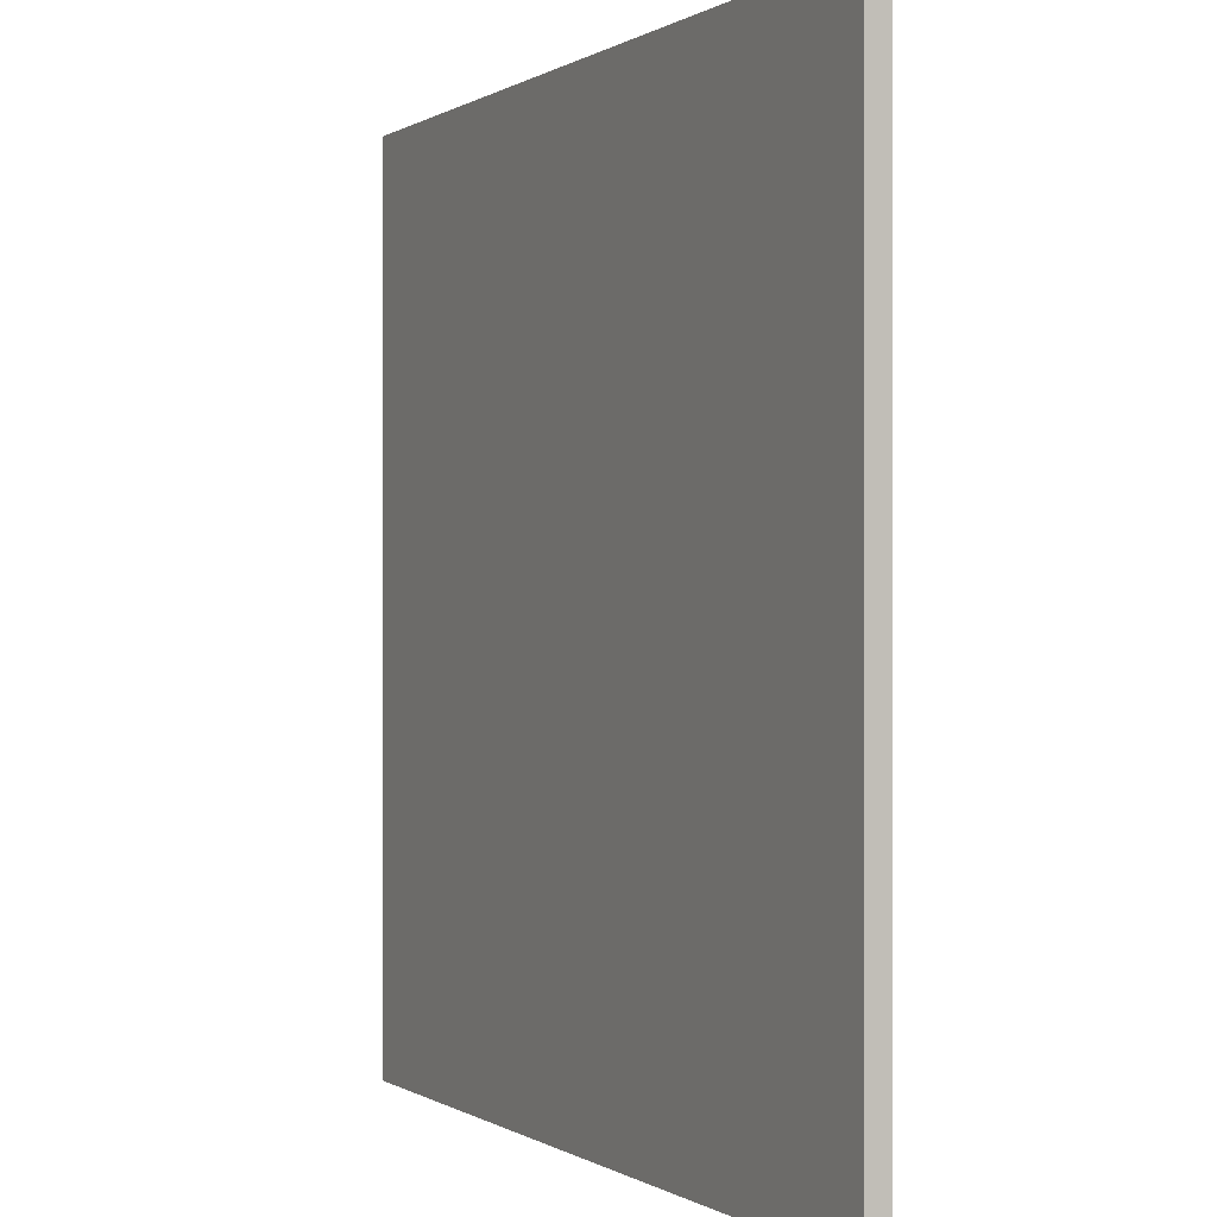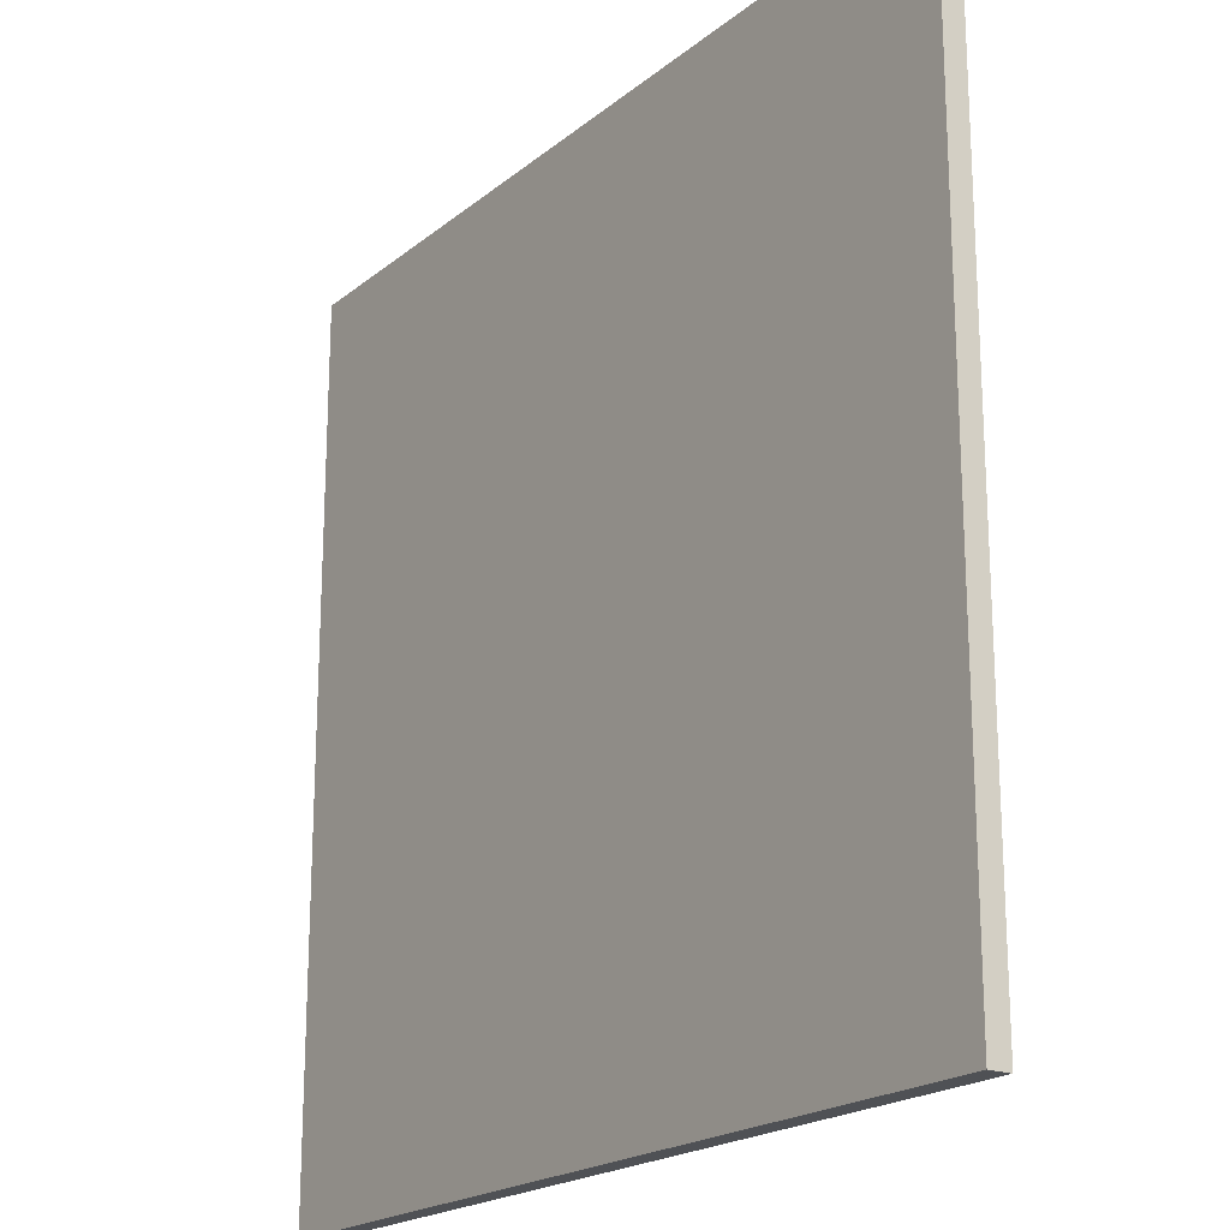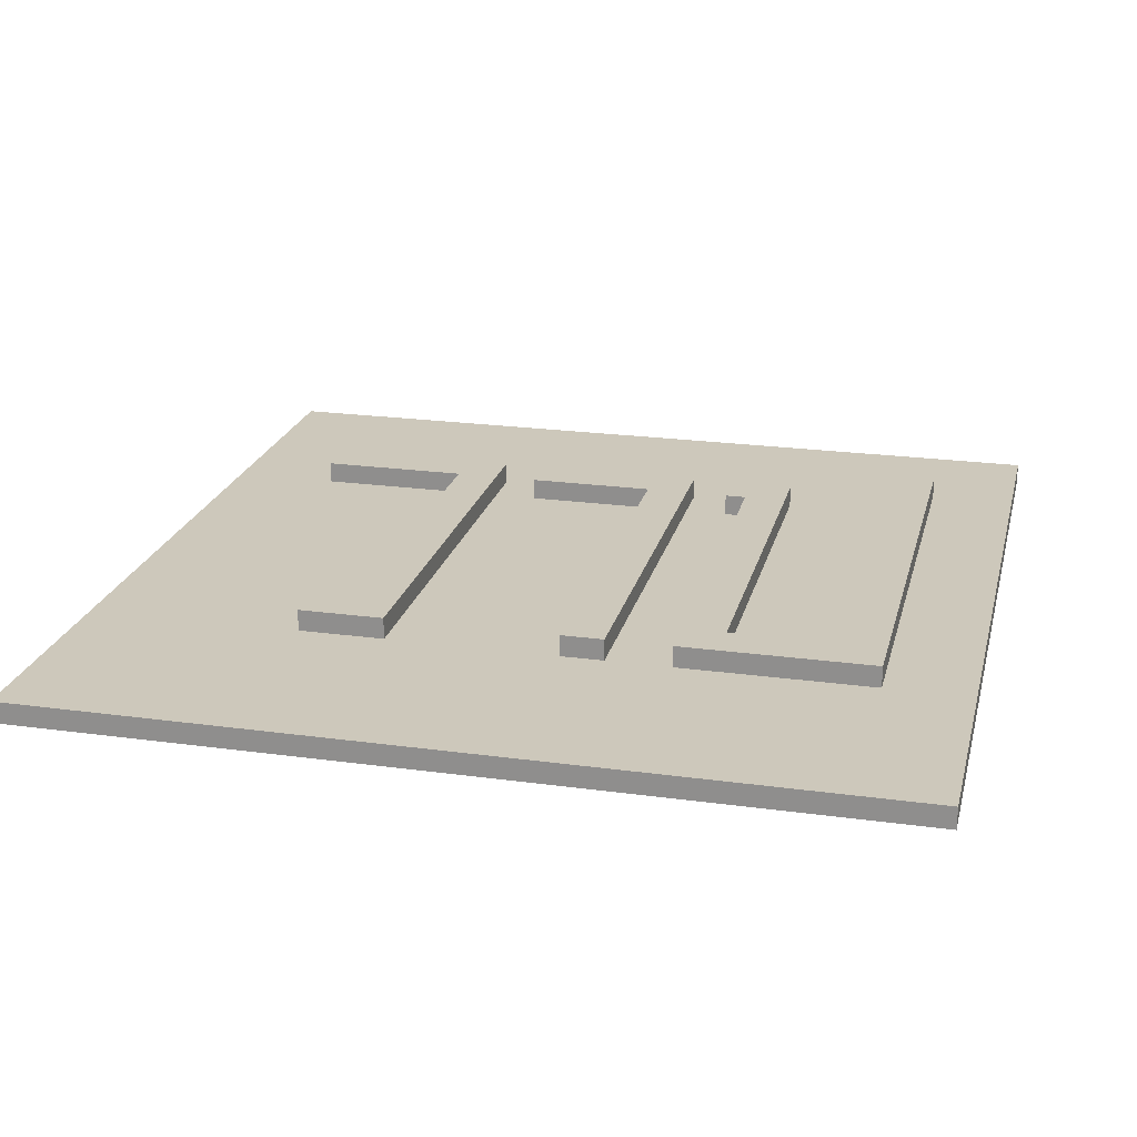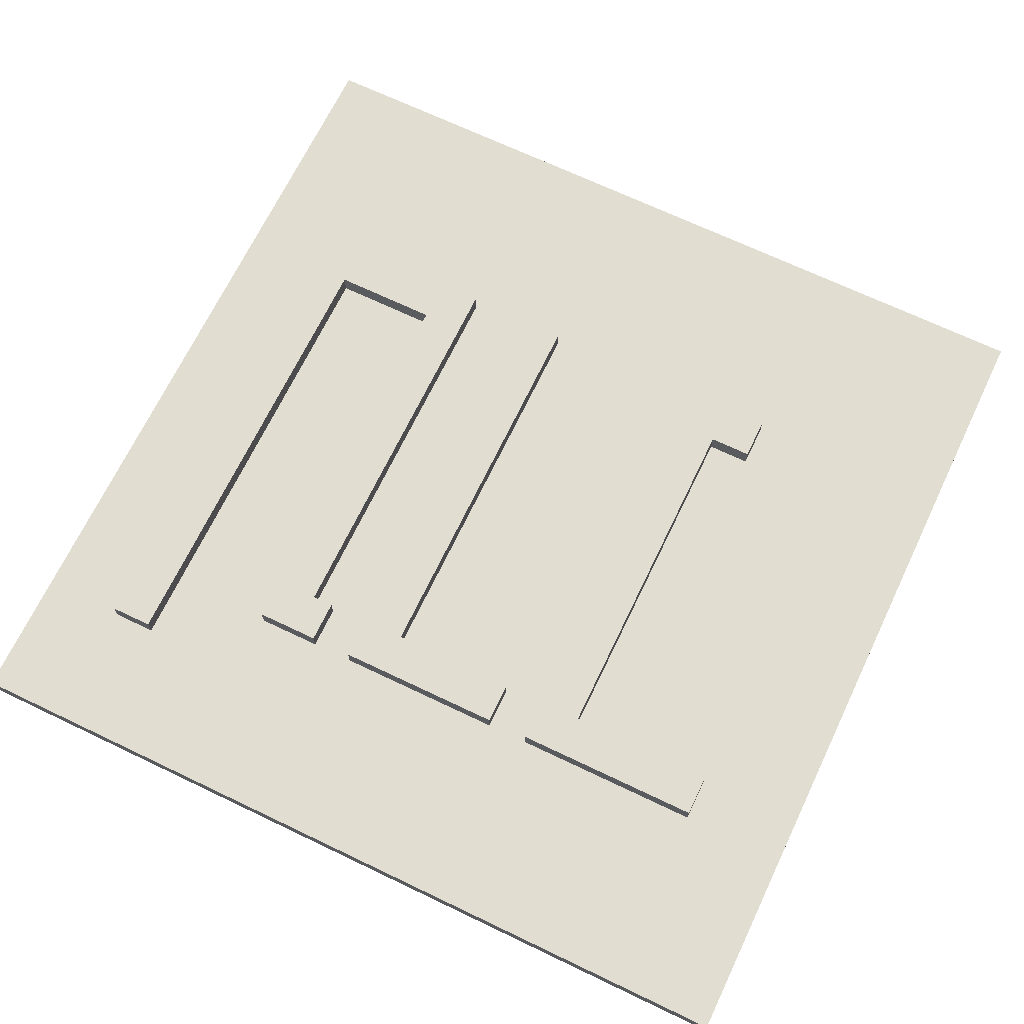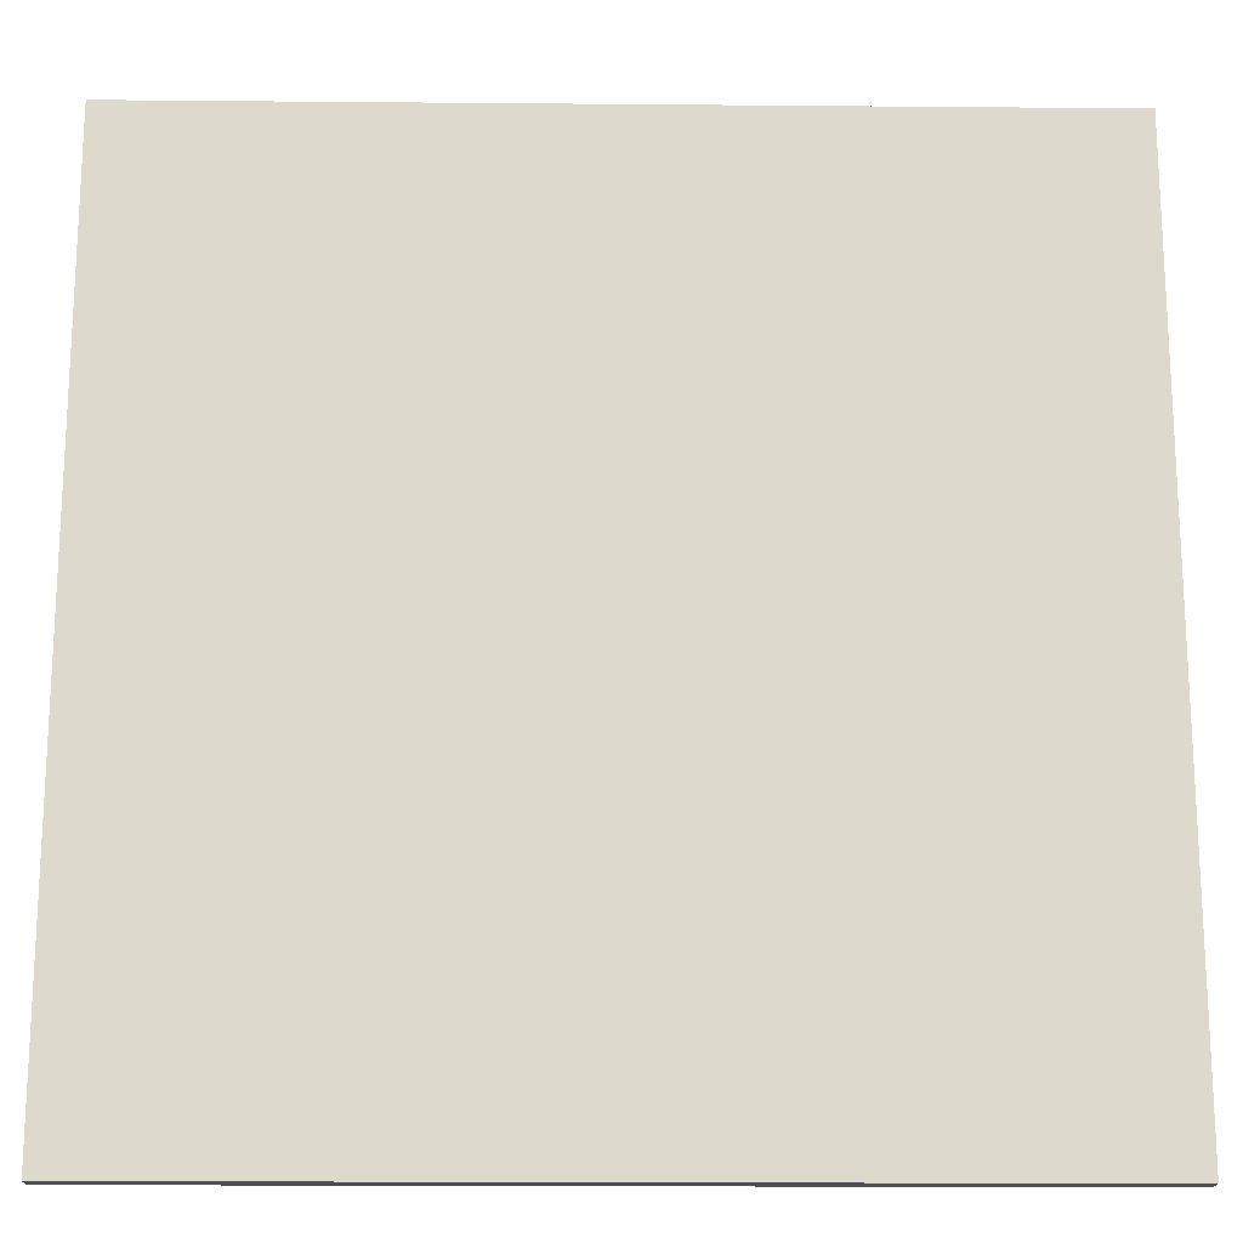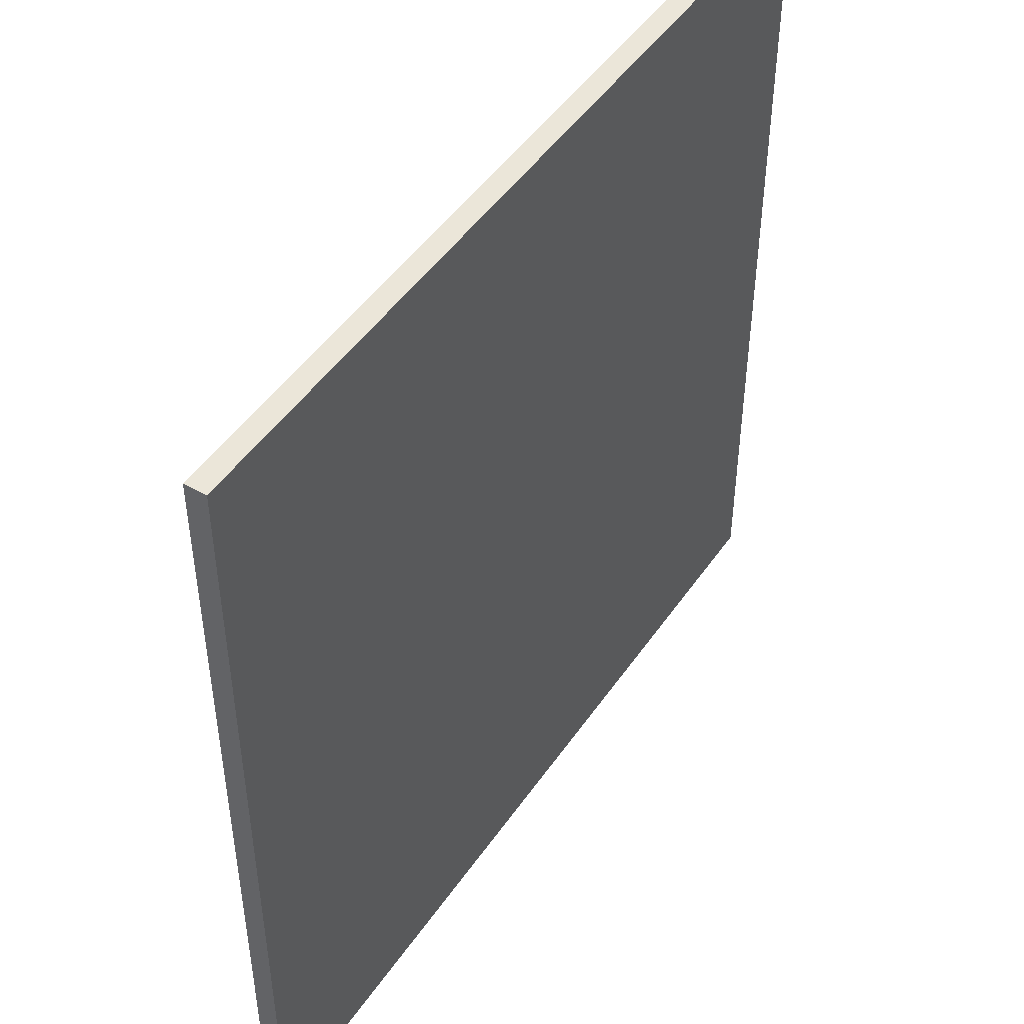
<metadata>
{"format":"obj","ext":"obj","renderer":"f3d","projection":"perspective","resolution":1024,"background":"white","views":[{"elev":-0.0,"azim":64.4,"up":"+Z"},{"elev":-20.0,"azim":55.1,"up":"+Z"},{"elev":22.0,"azim":13.5,"up":"+Y"},{"elev":68.8,"azim":-154.4,"up":"+Y"},{"elev":-17.8,"azim":-1.0,"up":"+Z"},{"elev":47.9,"azim":-57.1,"up":"+Z"}]}
</metadata>
<code>
g wap
v -20 0 20
v -20 0 -20
v -20 1 20
v -20 1 -20
v -15 1 -9
v -15 1 -11
v -15 2 -9
v -15 2 -11
v -10 1 10
v -10 1 8
v -10 2 10
v -10 2 8
v -8 1 8
v -8 1 -9
v -8 2 8
v -8 2 -9
v -4 1 -9
v -4 1 -11
v -4 2 -9
v -4 2 -11
v 2 1 10
v 2 1 -9
v 2 2 10
v 2 2 -9
v 6 1 -9
v 6 1 -11
v 6 2 -9
v 6 2 -11
v 7 1 10
v 7 1 -9
v 7 2 10
v 7 2 -9
v 14 1 8
v 14 1 -14
v 14 2 8
v 14 2 -14
v -6 1 10
v -6 1 -11
v -6 2 10
v -6 2 -11
v 4 1 10
v 4 1 -11
v 4 2 10
v 4 2 -11
v 9 1 8
v 9 1 -11
v 9 2 8
v 9 2 -11
v 16 1 10
v 16 1 -14
v 16 2 10
v 16 2 -14
v 20 0 20
v 20 0 -20
v 20 1 20
v 20 1 -20
v -20 0 20
v -20 1 20
v 20 0 20
v 20 1 20
v -10 1 10
v -10 2 10
v -6 1 10
v -6 2 10
v 2 1 10
v 2 2 10
v 4 1 10
v 4 2 10
v 7 1 10
v 7 2 10
v 16 1 10
v 16 2 10
v -15 1 -9
v -15 2 -9
v -8 1 -9
v -8 2 -9
v -4 1 -9
v -4 2 -9
v 2 1 -9
v 2 2 -9
v 6 1 -9
v 6 2 -9
v 7 1 -9
v 7 2 -9
v -10 1 8
v -10 2 8
v -8 1 8
v -8 2 8
v 9 1 8
v 9 2 8
v 14 1 8
v 14 2 8
v -15 1 -11
v -15 2 -11
v -6 1 -11
v -6 2 -11
v -4 1 -11
v -4 2 -11
v 4 1 -11
v 4 2 -11
v 6 1 -11
v 6 2 -11
v 9 1 -11
v 9 2 -11
v 14 1 -14
v 14 2 -14
v 16 1 -14
v 16 2 -14
v -20 0 -20
v -20 1 -20
v 20 0 -20
v 20 1 -20
v -20 0 20
v 20 0 20
v -20 0 -20
v 20 0 -20
v -20 1 20
v 20 1 20
v -10 1 10
v -6 1 10
v 2 1 10
v 4 1 10
v 7 1 10
v 16 1 10
v -10 1 8
v -8 1 8
v 9 1 8
v 14 1 8
v -15 1 -9
v -8 1 -9
v -4 1 -9
v 2 1 -9
v 6 1 -9
v 7 1 -9
v -15 1 -11
v -6 1 -11
v -4 1 -11
v 4 1 -11
v 6 1 -11
v 9 1 -11
v 14 1 -14
v 16 1 -14
v -20 1 -20
v 20 1 -20
v -10 2 10
v -6 2 10
v 2 2 10
v 4 2 10
v 7 2 10
v 16 2 10
v -10 2 8
v -8 2 8
v 9 2 8
v 14 2 8
v -15 2 -9
v -8 2 -9
v -4 2 -9
v 2 2 -9
v 6 2 -9
v 7 2 -9
v -15 2 -11
v -6 2 -11
v -4 2 -11
v 4 2 -11
v 6 2 -11
v 9 2 -11
v 14 2 -14
v 16 2 -14
f 3 2 1
f 4 2 3
f 7 6 5
f 8 6 7
f 11 10 9
f 12 10 11
f 15 14 13
f 16 14 15
f 19 18 17
f 20 18 19
f 23 22 21
f 24 22 23
f 27 26 25
f 28 26 27
f 31 30 29
f 32 30 31
f 35 34 33
f 36 34 35
f 37 38 39
f 39 38 40
f 41 42 43
f 43 42 44
f 45 46 47
f 47 46 48
f 49 50 51
f 51 50 52
f 53 54 55
f 55 54 56
f 59 58 57
f 60 58 59
f 63 62 61
f 64 62 63
f 67 66 65
f 68 66 67
f 71 70 69
f 72 70 71
f 75 74 73
f 76 74 75
f 79 78 77
f 80 78 79
f 83 82 81
f 84 82 83
f 85 86 87
f 87 86 88
f 89 90 91
f 91 90 92
f 93 94 95
f 95 94 96
f 97 98 99
f 99 98 100
f 101 102 103
f 103 102 104
f 105 106 107
f 107 106 108
f 109 110 111
f 111 110 112
f 115 114 113
f 116 114 115
f 117 118 119
f 119 118 120
f 120 118 121
f 121 118 122
f 122 118 123
f 123 118 124
f 117 119 125
f 117 125 129
f 125 126 129
f 129 126 130
f 120 121 131
f 131 121 132
f 122 123 133
f 133 123 134
f 117 129 135
f 120 131 136
f 136 131 137
f 122 133 138
f 138 133 139
f 127 128 140
f 138 139 141
f 139 140 141
f 140 128 141
f 136 137 141
f 137 138 141
f 135 136 141
f 124 118 142
f 135 141 143
f 141 142 143
f 117 135 143
f 142 118 144
f 143 142 144
f 145 146 151
f 151 146 152
f 149 150 153
f 153 150 154
f 152 146 156
f 147 148 158
f 149 153 160
f 155 156 161
f 156 146 162
f 161 156 162
f 157 158 163
f 158 148 164
f 163 158 164
f 159 160 165
f 160 153 166
f 165 160 166
f 154 150 167
f 167 150 168

</code>
